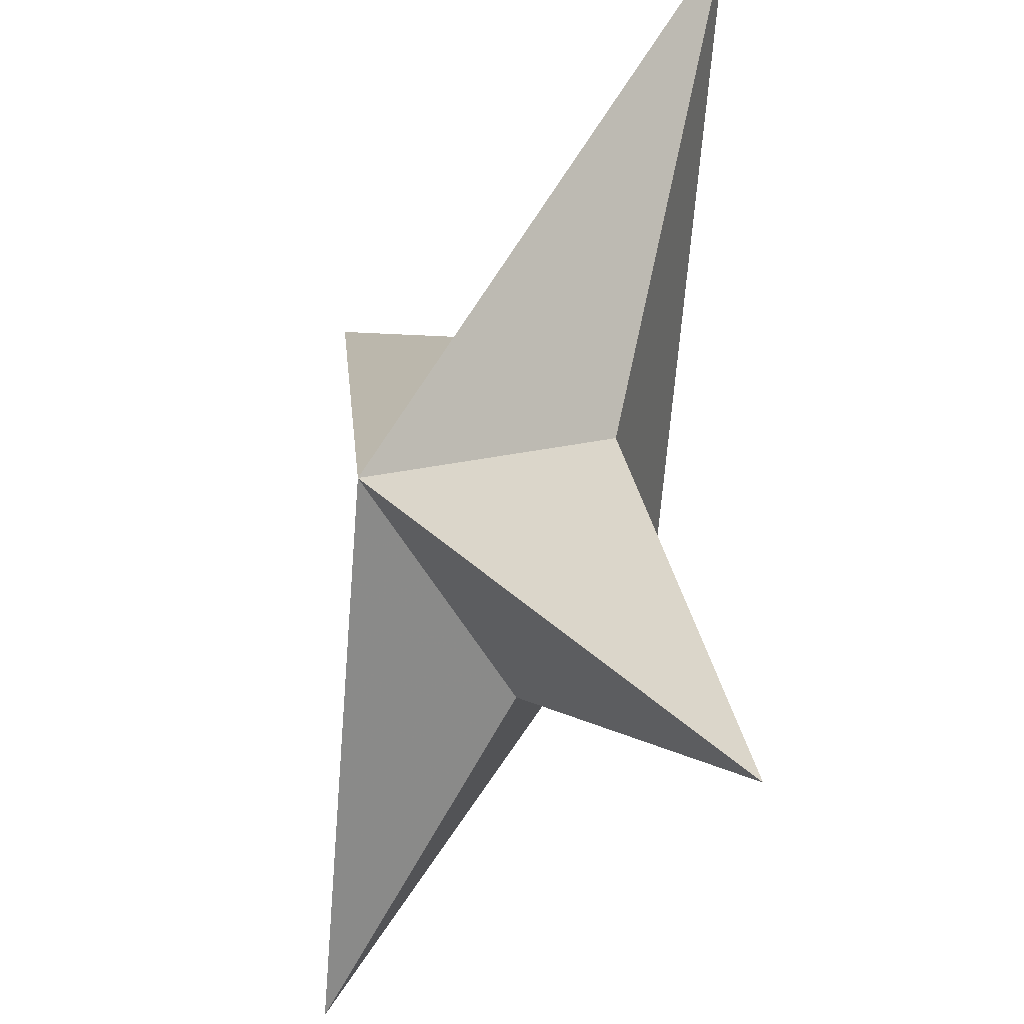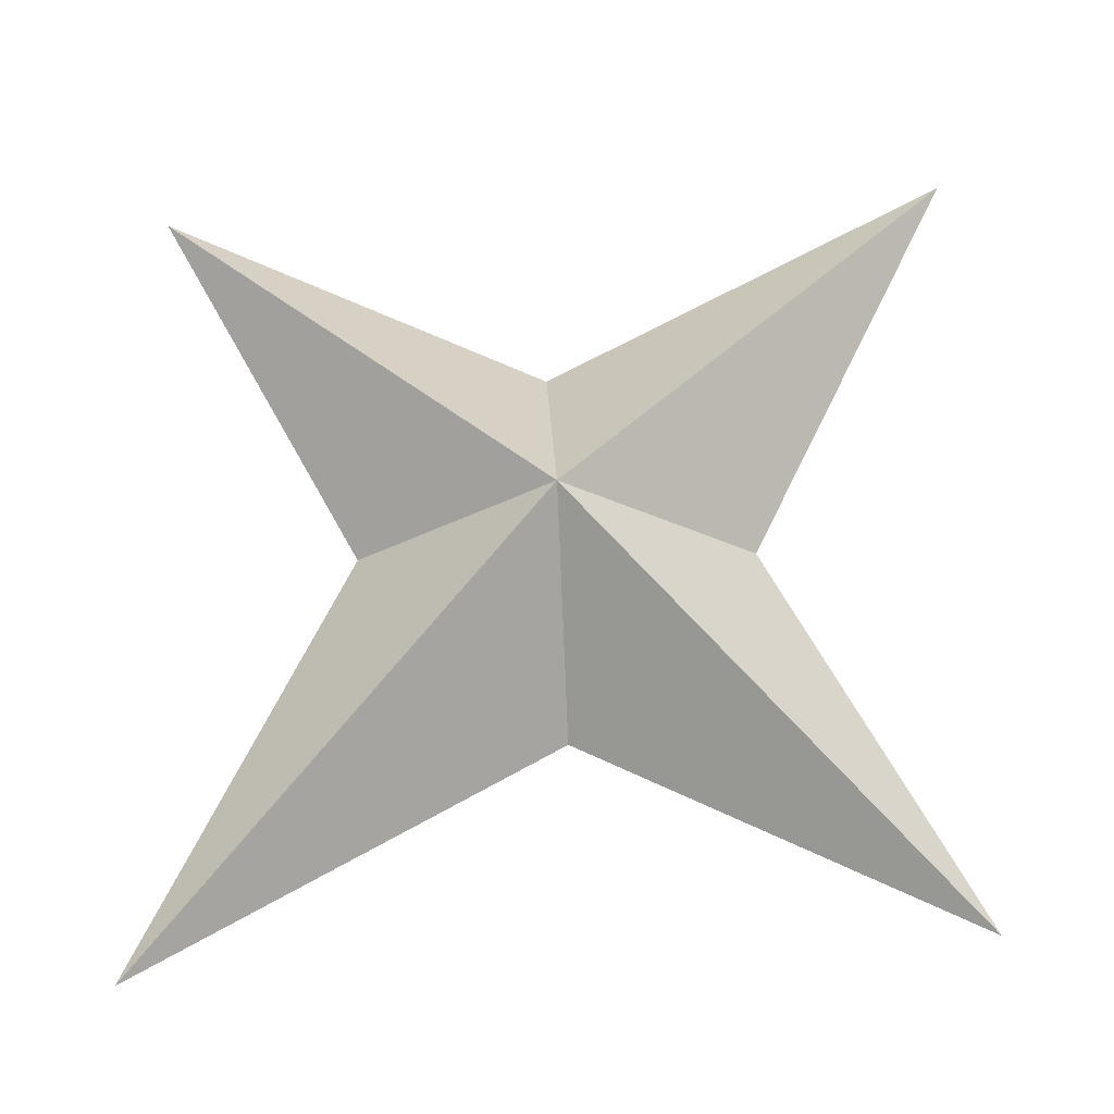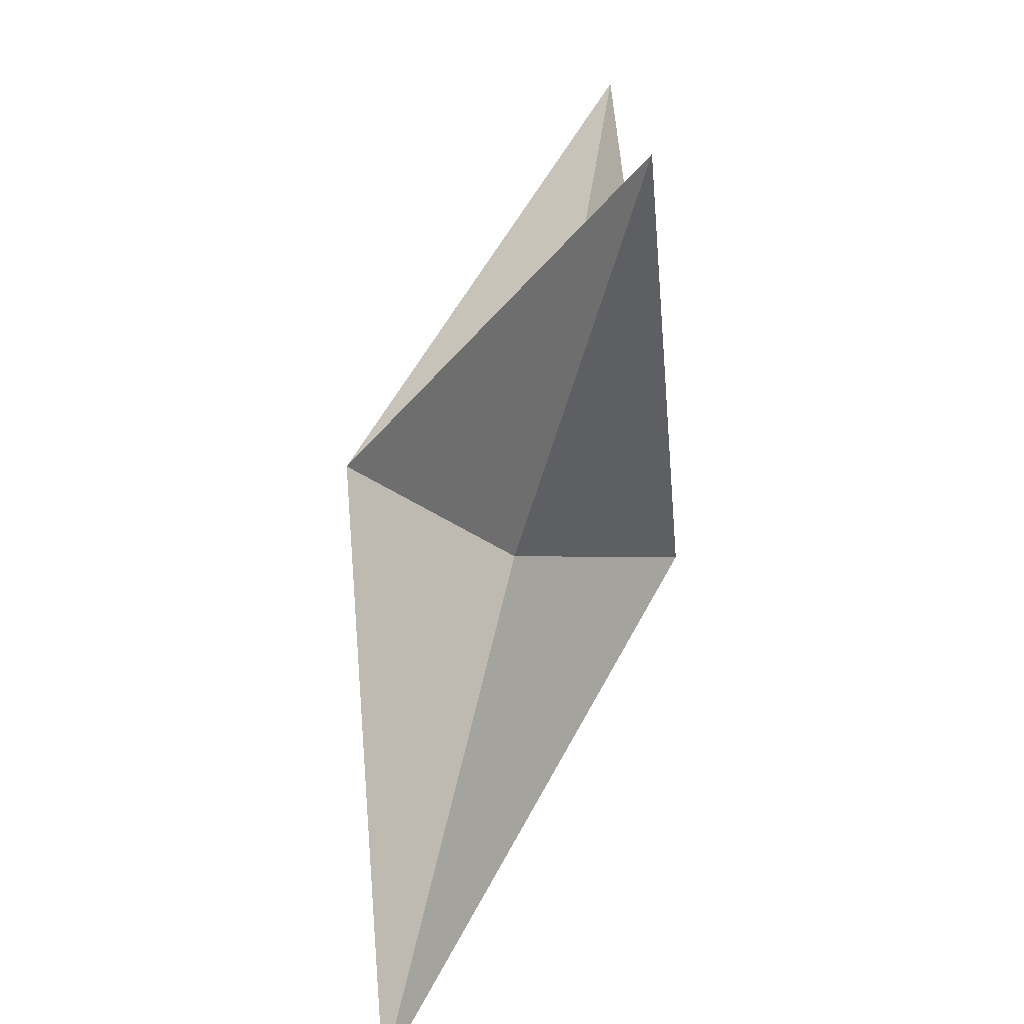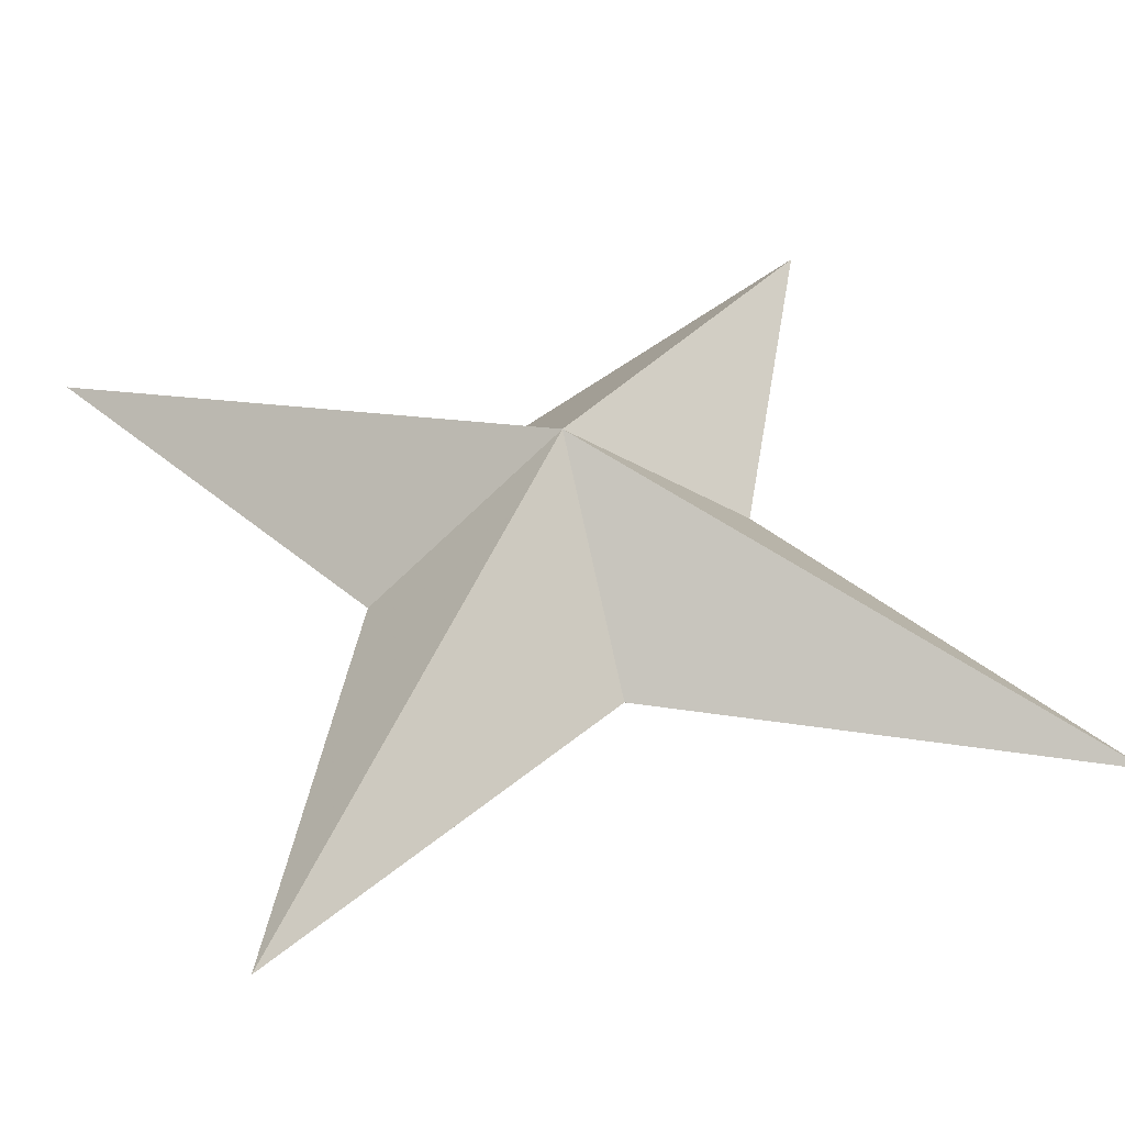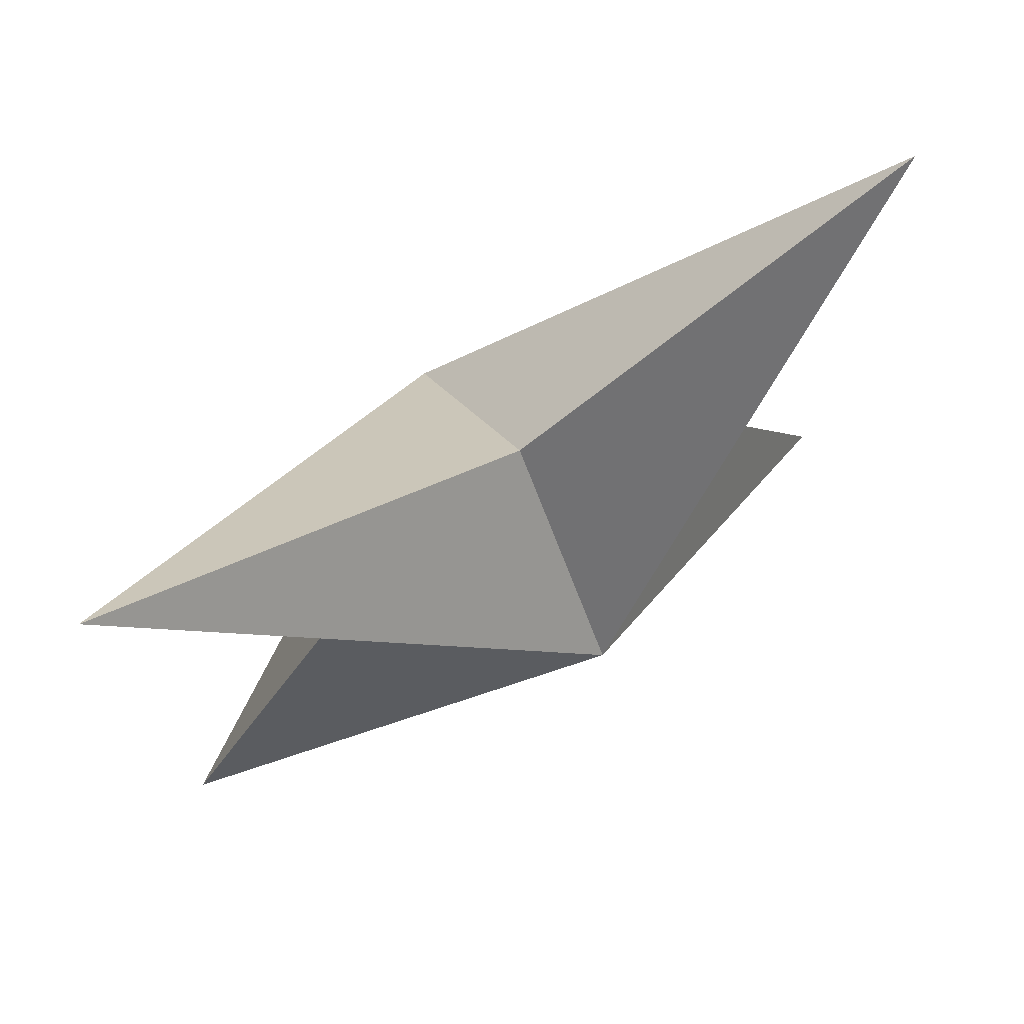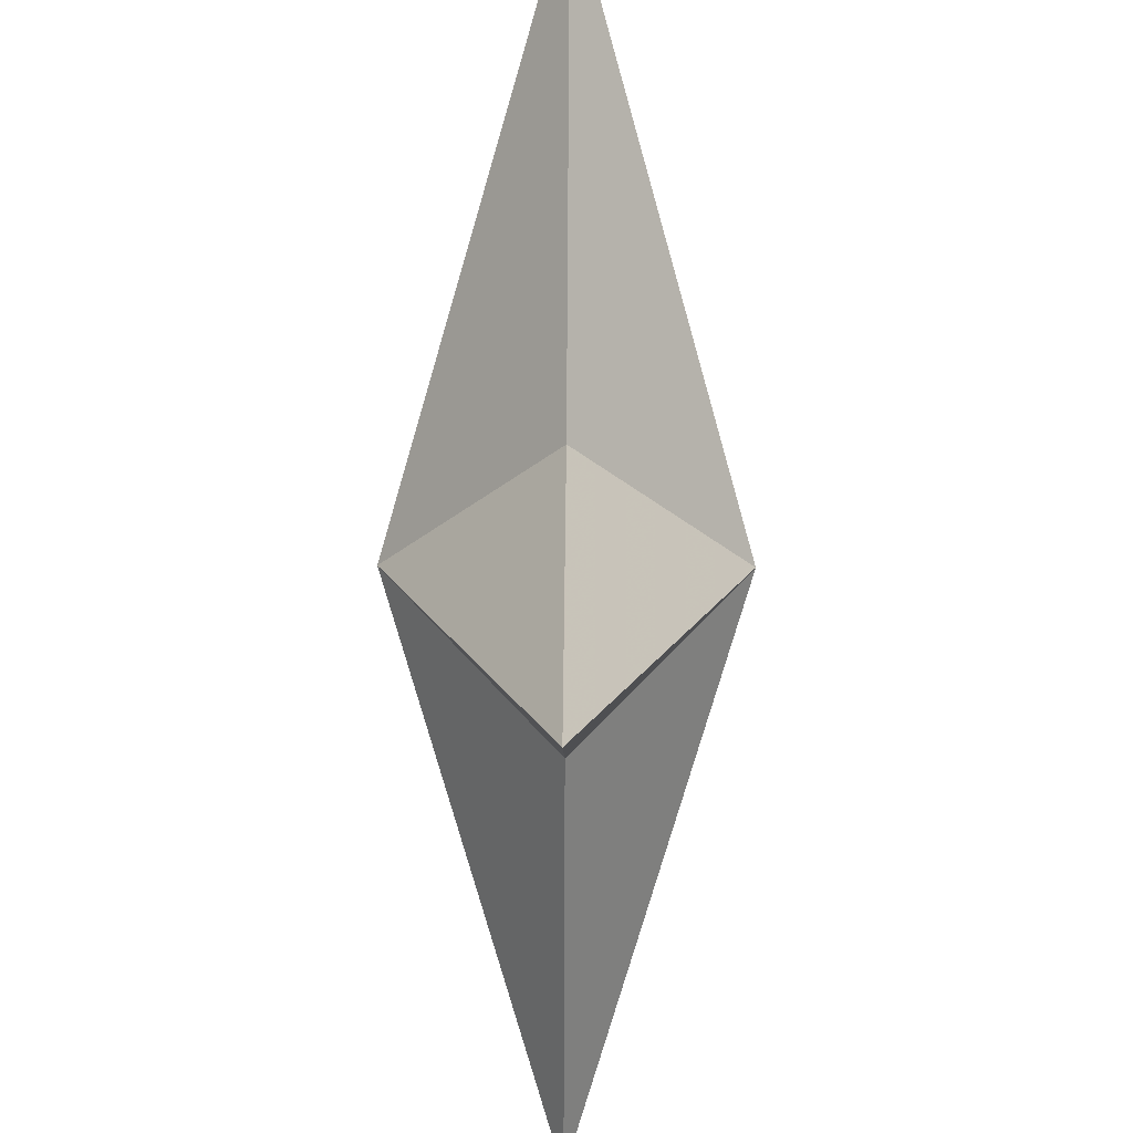
<metadata>
{"format":"obj","ext":"obj","renderer":"f3d","projection":"perspective","resolution":1024,"background":"white","views":[{"elev":-23.1,"azim":60.7,"up":"+Z"},{"elev":65.4,"azim":-93.5,"up":"+Y"},{"elev":-75.8,"azim":74.1,"up":"+Z"},{"elev":43.2,"azim":160.7,"up":"+Y"},{"elev":74.6,"azim":148.6,"up":"+Z"},{"elev":56.3,"azim":-89.6,"up":"+Z"}]}
</metadata>
<code>
v 0.1395 -5e-06 -0.1319
v 0.002857 -5e-06 -0.06721
v -0.1386 -5e-06 -0.1468
v -0.06744 -5e-06 -0.00044
v -0.1395 -5e-06 0.1319
v -0.002857 -5e-06 0.06721
v 0.1386 -5e-06 0.1468
v 0.06744 -5e-06 0.00044
v 0 -0.0582 0
v 0 0.05821 0
f 3 2 9
f 4 3 9
f 5 4 9
f 7 6 9
f 8 7 9
f 1 8 9
f 2 3 10
f 3 4 10
f 10 5 6
f 6 7 10
f 7 8 10
f 10 8 1
f 10 1 2
f 10 4 5
f 5 9 6
f 1 9 2

</code>
